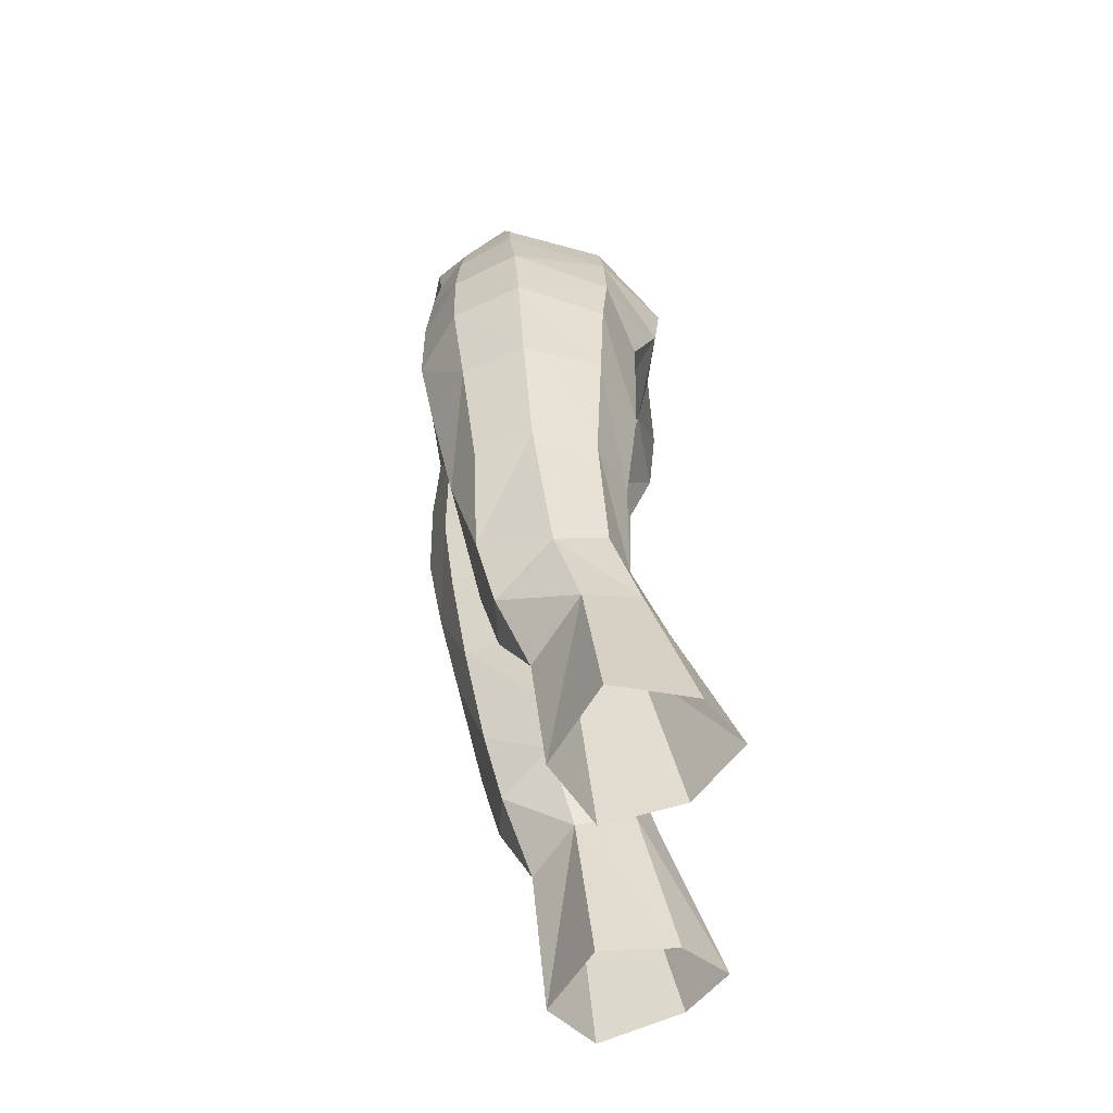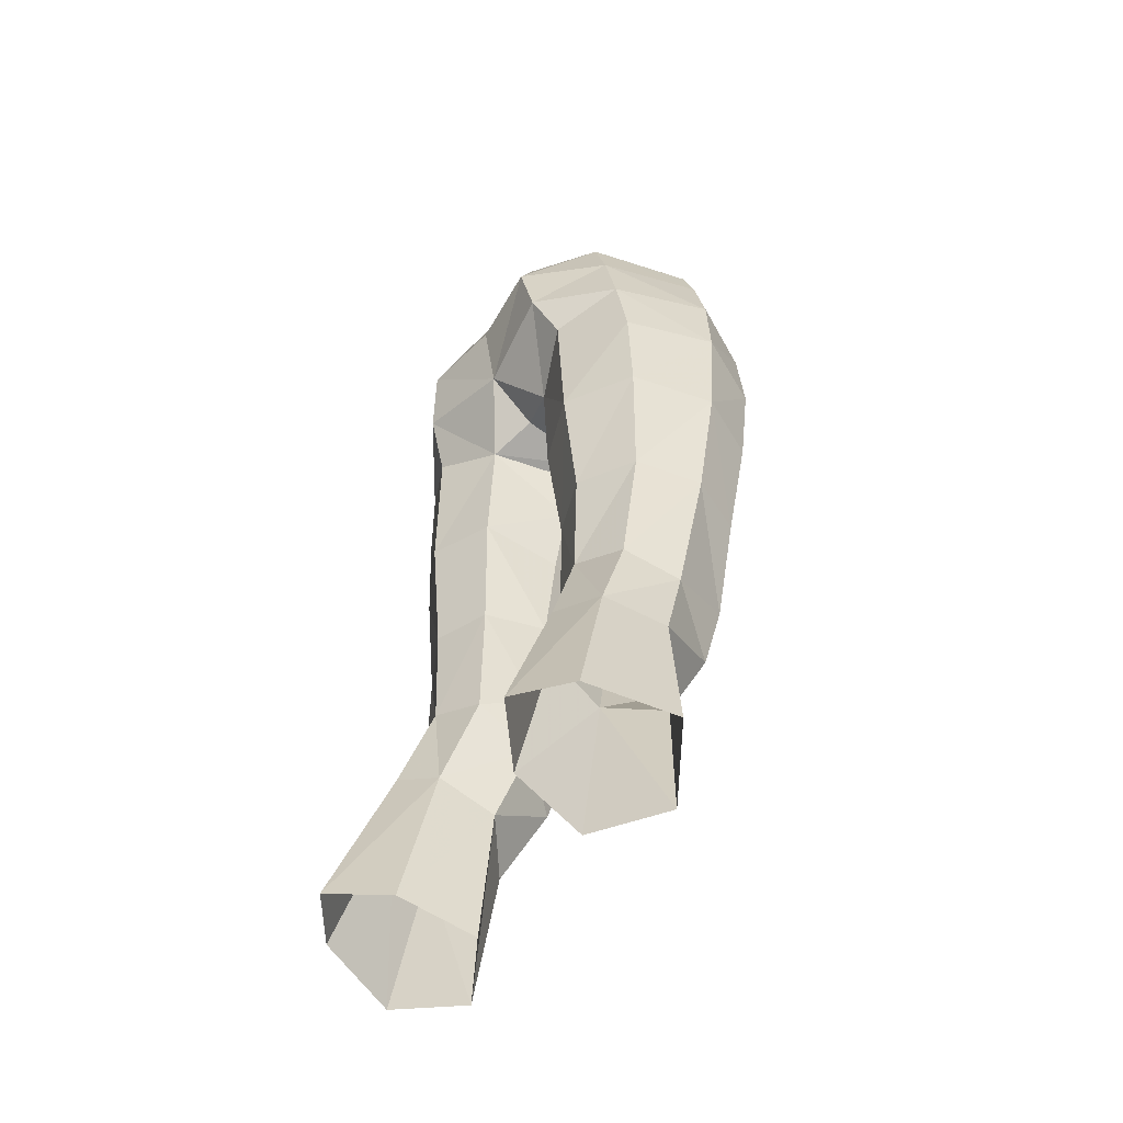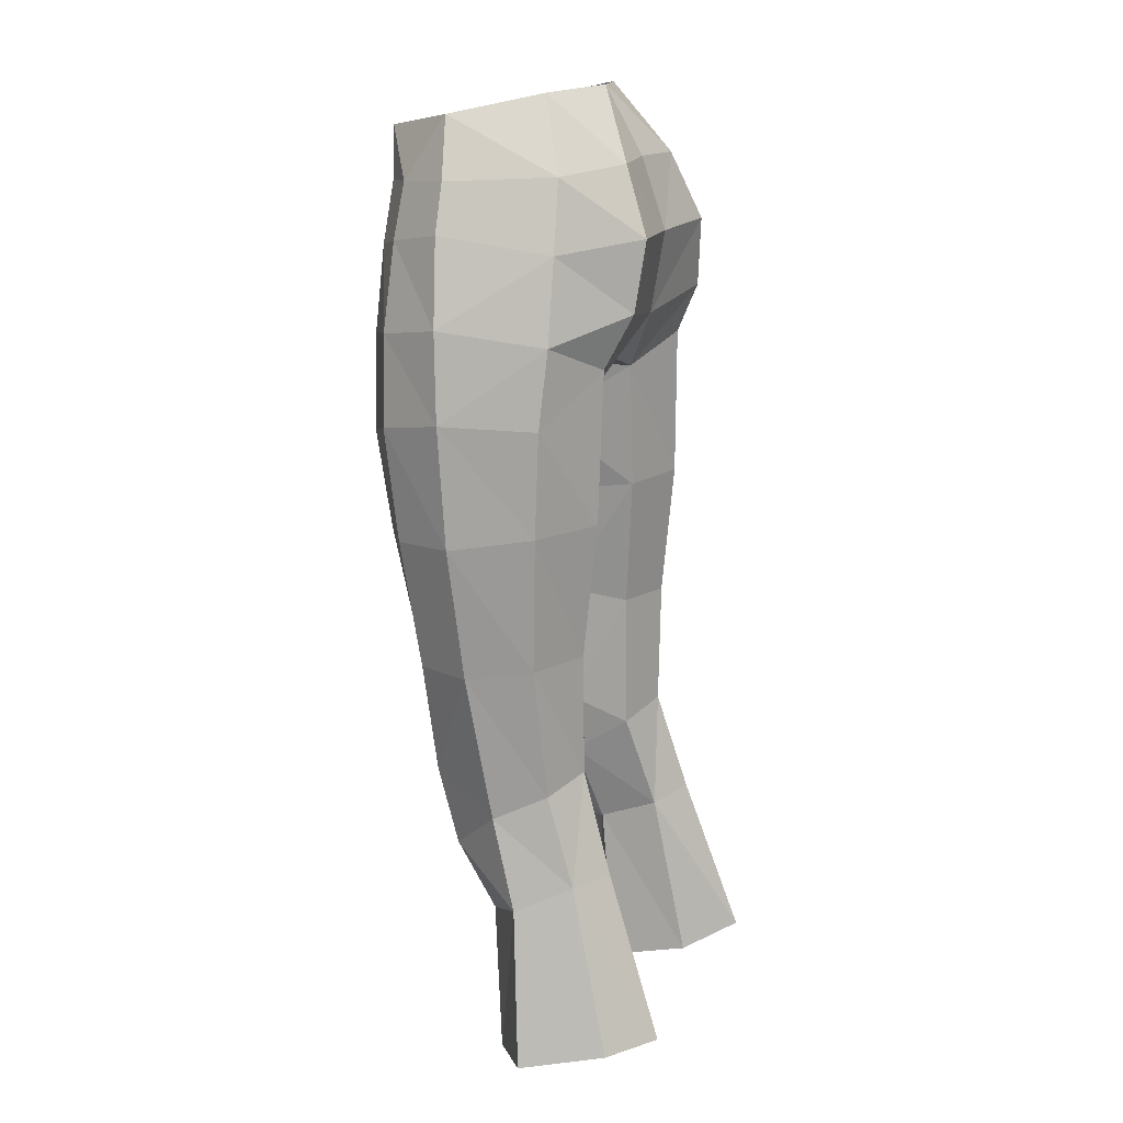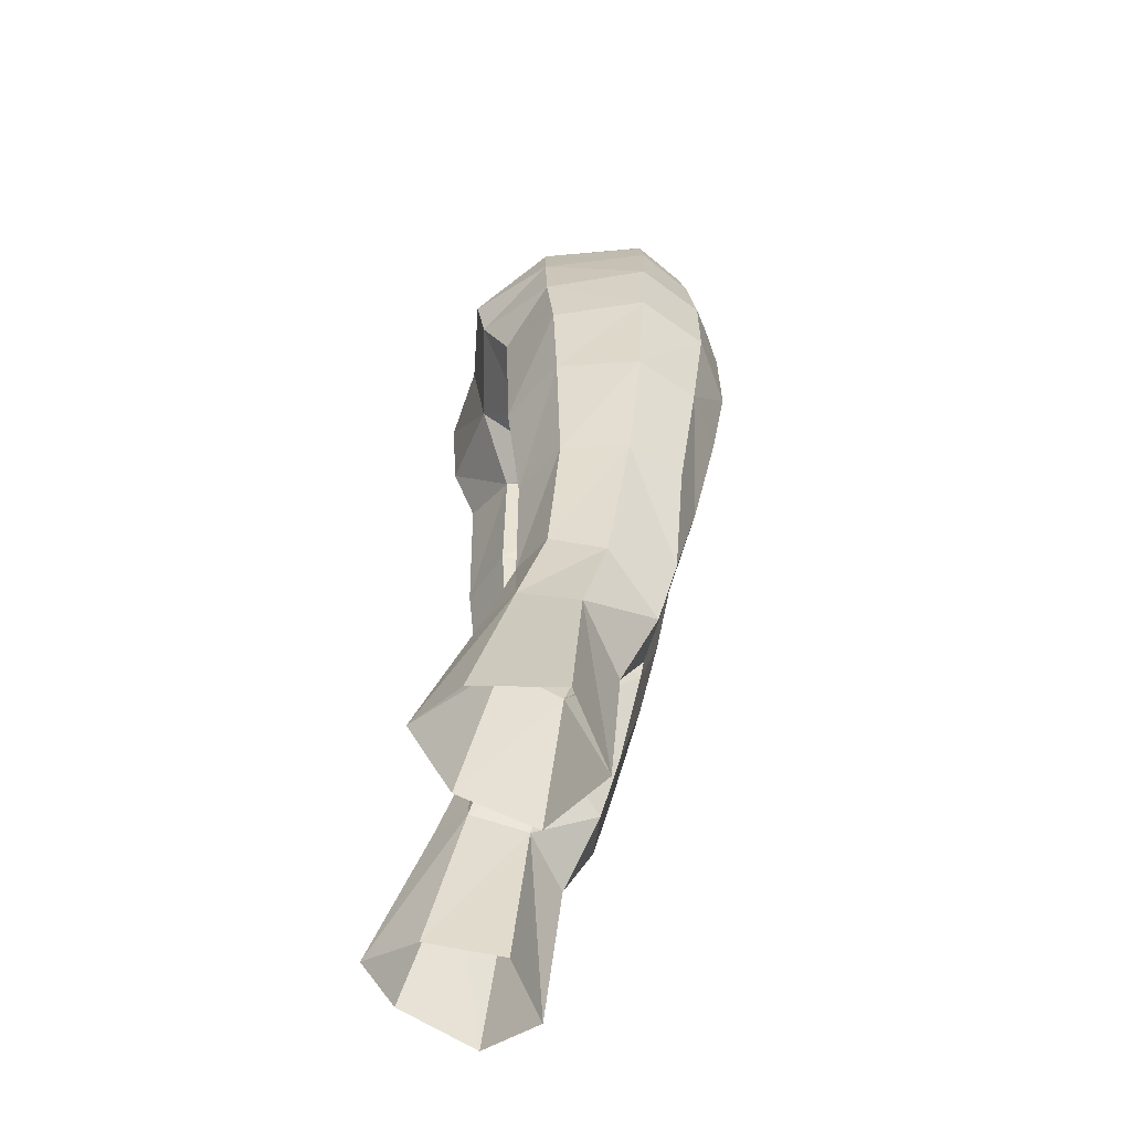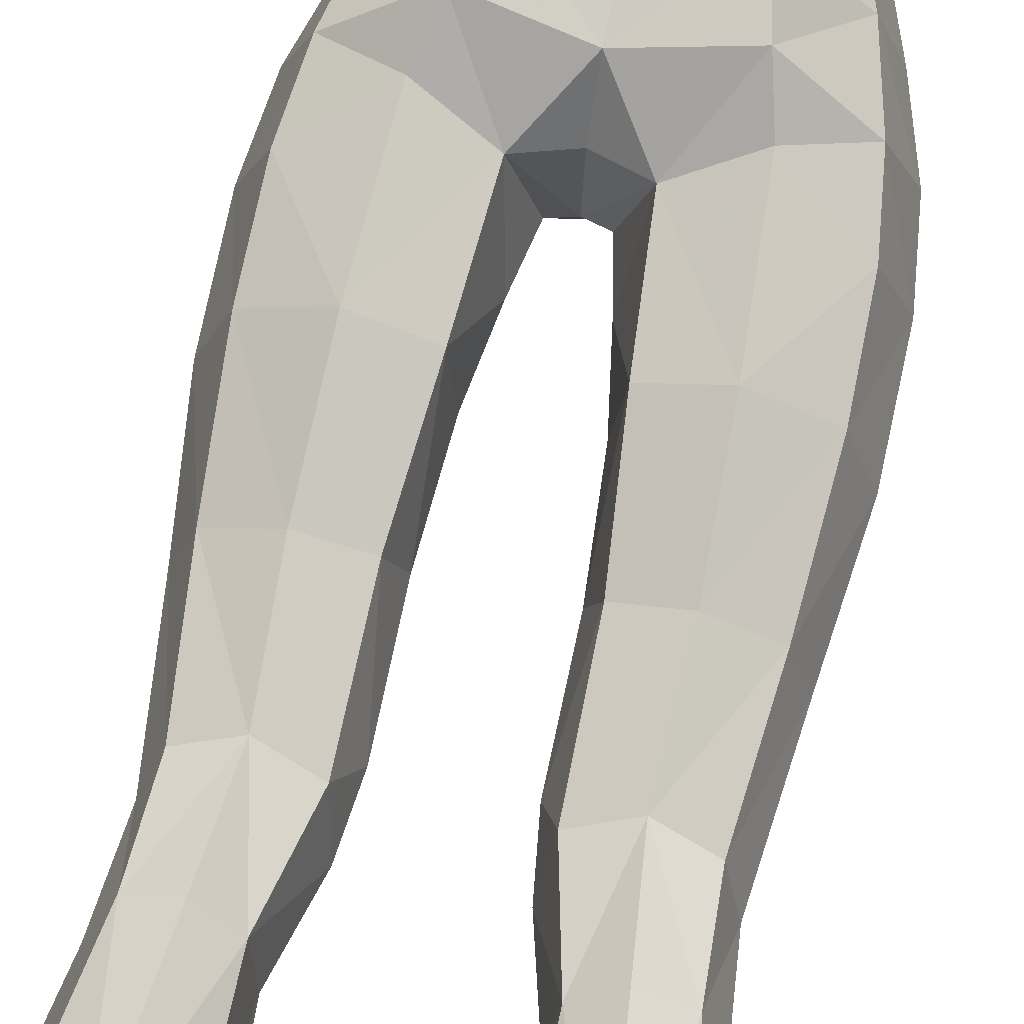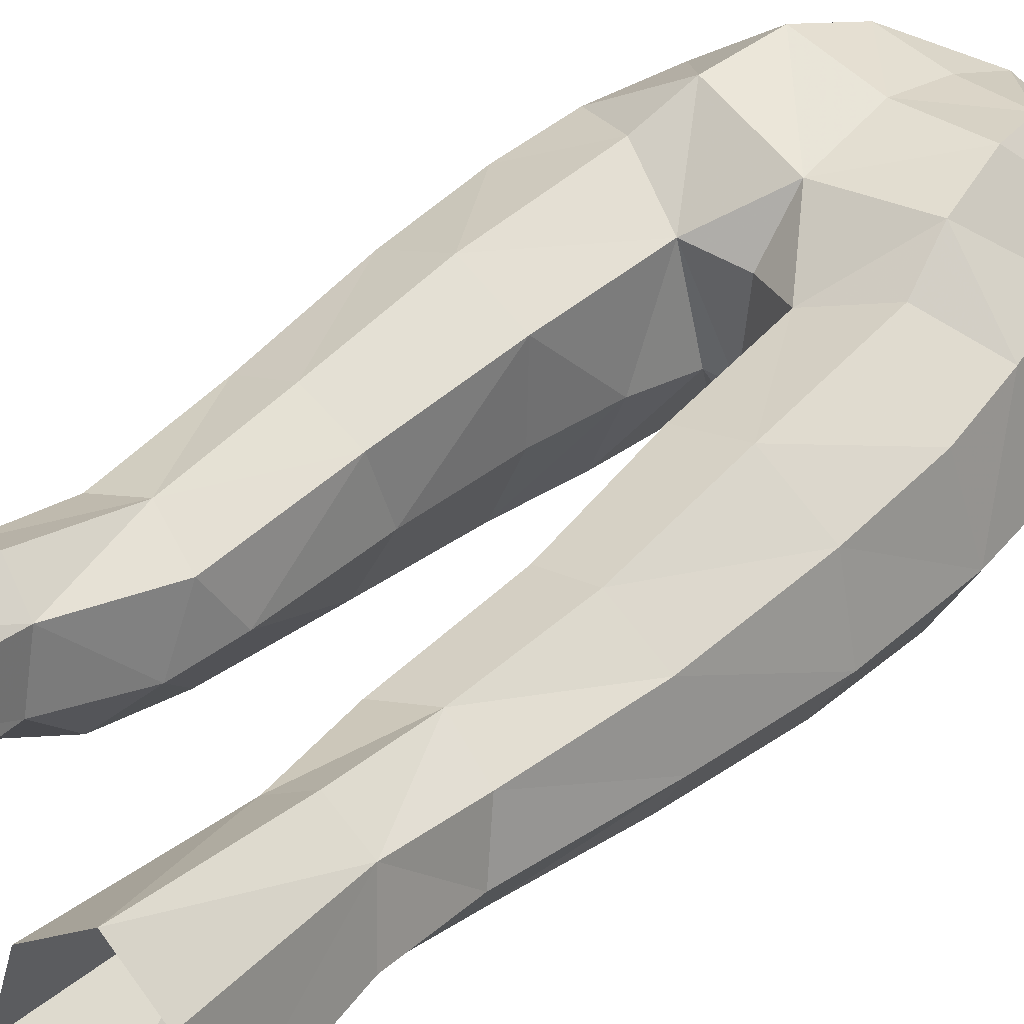
<metadata>
{"format":"obj","ext":"obj","renderer":"f3d","projection":"perspective","resolution":1024,"background":"white","views":[{"elev":-53.4,"azim":89.9,"up":"+Z"},{"elev":-52.6,"azim":-125.9,"up":"+Z"},{"elev":16.6,"azim":111.1,"up":"+Z"},{"elev":-53.9,"azim":-101.0,"up":"+Z"},{"elev":73.6,"azim":-168.3,"up":"+Y"},{"elev":46.9,"azim":-137.3,"up":"+Y"}]}
</metadata>
<code>
g soulhunter_trousers_female_27520
v -5.081 5.639 22.36
v -6.915 4.25 22.3
v -6.044 2.669 28.33
v -4.546 3.552 28.36
v -3.254 2.647 27.96
v -3.212 3.964 21.79
v -2.992 0.5286 27.2
v -2.776 1.137 21.22
v -7.905 1.249 21.78
v -6.834 0.6852 27.44
v -4.13 -5.174 50.85
v -5.629 -4.062 51.21
v -6.441 -4.133 48.13
v -4.459 -5.386 47.78
v -6.406 1.886 47.99
v -6.76 1.678 45.2
v -7.859 -1.566 45.38
v -7.509 -1.768 48.54
v -4.784 -5.338 44.32
v -6.829 -4.043 44.92
v -6.796 -3.561 40.88
v -4.843 -4.744 40.79
v -1.238 -1.225 43.83
v -1.692 -1.04 40.94
v -2.005 2 41.37
v -1.7 1.991 45.97
v -2.465 -4.63 43.95
v -1.821 -4.576 47.68
v -0.005131 1.47 46.69
v -0.005128 -1.836 46.35
v -0.8201 -1.651 46.06
v -0.8201 -1.651 46.06
v -0.005128 -1.836 46.35
v -0.005125 -4.793 47.46
v -0.005124 -5.58 50.48
v -1.238 -1.225 43.83
v -5.708 1.827 50.97
v -3.091 4.185 51.33
v -3.592 3.931 48.81
v -0.005133 3.309 48.29
v -0.00513 3.809 51.24
v -2.414 3.202 53.74
v -0.005131 2.931 53.8
v -4.877 1.67 53.48
v -6.056 -2.04 53.32
v -5.009 -2.337 55.44
v -3.371 0.6361 56.1
v -4.202 2.407 32.12
v -2.436 1.701 31.6
v -4.395 2.427 36.6
v -2.414 1.654 36.61
v -5.307 -2.129 29.09
v -3.5 -2.014 29.05
v -3.197 -2.709 31.87
v -5.463 -2.828 31.98
v -5.944 1.658 31.67
v -6.316 -2.989 36.18
v -7.186 -0.9573 36.21
v -6.561 -0.2169 30.8
v -6.438 1.336 36.52
v -1.924 -0.7458 36.99
v -7.778 -1.32 41.04
v -6.765 1.54 41.44
v -4.325 2.915 41.48
v -4.065 3.026 46.93
v -3.609 -4.996 53.01
v -5.01 -3.922 53.16
v -1.896 -0.34 32.53
v -1.924 -0.7458 36.99
v -3.047 -3.571 36.57
v -4.659 -3.866 36.38
v -2.843 -4.239 40.88
v -1.896 -0.34 32.53
v -1.692 -1.04 40.94
v -6.663 -2.038 51.59
v 5.071 5.639 22.36
v 4.536 3.552 28.36
v 6.034 2.669 28.33
v 6.905 4.25 22.3
v 3.202 3.964 21.79
v 3.244 2.647 27.96
v 2.766 1.137 21.22
v 2.982 0.5286 27.2
v 6.824 0.6852 27.44
v 7.895 1.249 21.78
v 4.12 -5.174 50.84
v 4.449 -5.386 47.78
v 6.431 -4.133 48.13
v 5.619 -4.063 51.2
v 6.396 1.886 47.99
v 7.499 -1.768 48.54
v 7.848 -1.566 45.38
v 6.749 1.678 45.2
v 4.774 -5.338 44.32
v 4.833 -4.744 40.79
v 6.786 -3.561 40.88
v 6.819 -4.043 44.92
v 1.227 -1.225 43.83
v 1.69 1.991 45.97
v 1.994 2 41.37
v 1.682 -1.04 40.94
v 2.455 -4.63 43.95
v 1.81 -4.576 47.68
v 0.8098 -1.651 46.06
v 0.8098 -1.651 46.06
v 1.227 -1.225 43.83
v 5.698 1.827 50.98
v 3.581 3.932 48.82
v 3.081 4.185 51.34
v 2.403 3.202 53.75
v 4.867 1.668 53.48
v 3.361 0.6361 56.1
v 4.998 -2.337 55.44
v 6.046 -2.042 53.32
v 4.192 2.407 32.12
v 2.426 1.701 31.6
v 2.403 1.654 36.61
v 4.385 2.427 36.6
v 5.297 -2.129 29.09
v 5.453 -2.828 31.98
v 3.187 -2.709 31.87
v 3.49 -2.014 29.05
v 5.934 1.658 31.67
v 6.55 -0.2168 30.8
v 7.176 -0.9573 36.21
v 6.305 -2.989 36.18
v 6.428 1.336 36.52
v 1.914 -0.7458 36.99
v 6.755 1.54 41.44
v 7.768 -1.32 41.04
v 4.315 2.915 41.48
v 4.055 3.026 46.93
v 4.999 -3.922 53.16
v 3.599 -4.996 53.01
v 1.886 -0.34 32.53
v 3.037 -3.571 36.57
v 1.914 -0.7458 36.99
v 4.648 -3.866 36.38
v 2.832 -4.239 40.88
v 1.886 -0.34 32.53
v 1.682 -1.04 40.94
v 6.653 -2.039 51.59
v -5.404 -0.4132 21.08
v -2.776 1.137 21.22
v -2.992 0.5286 27.2
v -4.747 -0.9232 26.41
v -0.005129 1.56 56.21
v -3.054 -5.191 54.87
v -2.183 -0.3404 30.26
v -2.183 -0.3404 30.26
v -0.005128 -5.836 54.33
v 5.394 -0.4132 21.08
v 2.766 1.137 21.22
v 2.982 0.5286 27.2
v 4.736 -0.9232 26.41
v 3.044 -5.191 54.87
v 2.173 -0.3404 30.26
v 2.173 -0.3404 30.26
f 1 2 3
f 3 4 1
f 1 4 5
f 5 6 1
f 6 5 7
f 7 8 6
f 3 2 9
f 9 10 3
f 11 12 13
f 13 14 11
f 15 16 17
f 17 18 15
f 19 20 21
f 21 22 19
f 23 24 25
f 25 26 23
f 27 28 14
f 14 19 27
f 26 29 30
f 30 31 26
f 32 33 34
f 34 28 32
f 28 34 35
f 35 11 28
f 32 28 27
f 27 36 32
f 37 38 39
f 39 15 37
f 40 39 38
f 38 41 40
f 41 38 42
f 42 43 41
f 44 42 38
f 38 37 44
f 44 45 46
f 46 47 44
f 48 49 5
f 5 4 48
f 48 50 51
f 51 49 48
f 52 53 54
f 54 55 52
f 48 4 3
f 3 56 48
f 55 57 58
f 58 59 55
f 48 56 60
f 60 50 48
f 25 24 61
f 61 51 25
f 60 58 62
f 62 63 60
f 64 65 26
f 26 25 64
f 11 66 67
f 67 12 11
f 68 69 70
f 70 54 68
f 64 25 51
f 51 50 64
f 71 22 21
f 21 57 71
f 70 72 22
f 22 71 70
f 63 64 50
f 50 60 63
f 73 49 51
f 51 61 73
f 56 59 58
f 58 60 56
f 69 74 72
f 72 70 69
f 63 62 17
f 17 16 63
f 14 13 20
f 20 19 14
f 22 72 27
f 27 19 22
f 64 63 16
f 16 65 64
f 36 27 72
f 72 74 36
f 12 75 18
f 18 13 12
f 20 17 62
f 62 21 20
f 45 75 12
f 12 67 45
f 62 58 57
f 57 21 62
f 13 18 17
f 17 20 13
f 76 77 78
f 78 79 76
f 76 80 81
f 81 77 76
f 80 82 83
f 83 81 80
f 78 84 85
f 85 79 78
f 86 87 88
f 88 89 86
f 90 91 92
f 92 93 90
f 94 95 96
f 96 97 94
f 98 99 100
f 100 101 98
f 102 94 87
f 87 103 102
f 99 104 30
f 30 29 99
f 105 103 34
f 34 33 105
f 103 86 35
f 35 34 103
f 105 106 102
f 102 103 105
f 107 90 108
f 108 109 107
f 40 41 109
f 109 108 40
f 41 43 110
f 110 109 41
f 111 107 109
f 109 110 111
f 111 112 113
f 113 114 111
f 115 77 81
f 81 116 115
f 115 116 117
f 117 118 115
f 119 120 121
f 121 122 119
f 115 123 78
f 78 77 115
f 120 124 125
f 125 126 120
f 115 118 127
f 127 123 115
f 100 117 128
f 128 101 100
f 127 129 130
f 130 125 127
f 131 100 99
f 99 132 131
f 86 89 133
f 133 134 86
f 135 121 136
f 136 137 135
f 131 118 117
f 117 100 131
f 138 126 96
f 96 95 138
f 136 138 95
f 95 139 136
f 129 127 118
f 118 131 129
f 140 128 117
f 117 116 140
f 123 127 125
f 125 124 123
f 137 136 139
f 139 141 137
f 129 93 92
f 92 130 129
f 87 94 97
f 97 88 87
f 95 94 102
f 102 139 95
f 131 132 93
f 93 129 131
f 106 141 139
f 139 102 106
f 89 88 91
f 91 142 89
f 97 96 130
f 130 92 97
f 114 133 89
f 89 142 114
f 130 96 126
f 126 125 130
f 88 97 92
f 92 91 88
f 10 9 143
f 144 145 143
f 145 146 143
f 65 16 15
f 65 39 26
f 39 40 26
f 11 14 28
f 65 15 39
f 37 15 18
f 18 75 37
f 37 75 44
f 42 147 43
f 148 67 66
f 11 35 66
f 44 47 42
f 26 40 29
f 149 53 145
f 3 59 56
f 150 5 49
f 54 53 149
f 53 52 146
f 146 52 10
f 52 55 59
f 5 150 7
f 71 55 54
f 68 54 149
f 145 53 146
f 10 52 59
f 10 59 3
f 47 147 42
f 146 10 143
f 66 35 151
f 66 151 148
f 45 44 75
f 26 31 23
f 73 150 49
f 45 67 46
f 46 67 148
f 71 57 55
f 70 71 54
f 84 152 85
f 153 152 154
f 154 152 155
f 132 90 93
f 132 99 108
f 108 99 40
f 86 103 87
f 132 108 90
f 107 91 90
f 91 107 142
f 107 111 142
f 110 43 147
f 156 134 133
f 86 134 35
f 111 110 112
f 99 29 40
f 157 154 122
f 78 123 124
f 158 116 81
f 121 157 122
f 122 155 119
f 155 84 119
f 119 124 120
f 81 83 158
f 138 121 120
f 135 157 121
f 154 155 122
f 84 124 119
f 84 78 124
f 112 110 147
f 155 152 84
f 134 151 35
f 134 156 151
f 114 142 111
f 99 98 104
f 140 116 158
f 114 113 133
f 113 156 133
f 138 120 126
f 136 121 138

</code>
